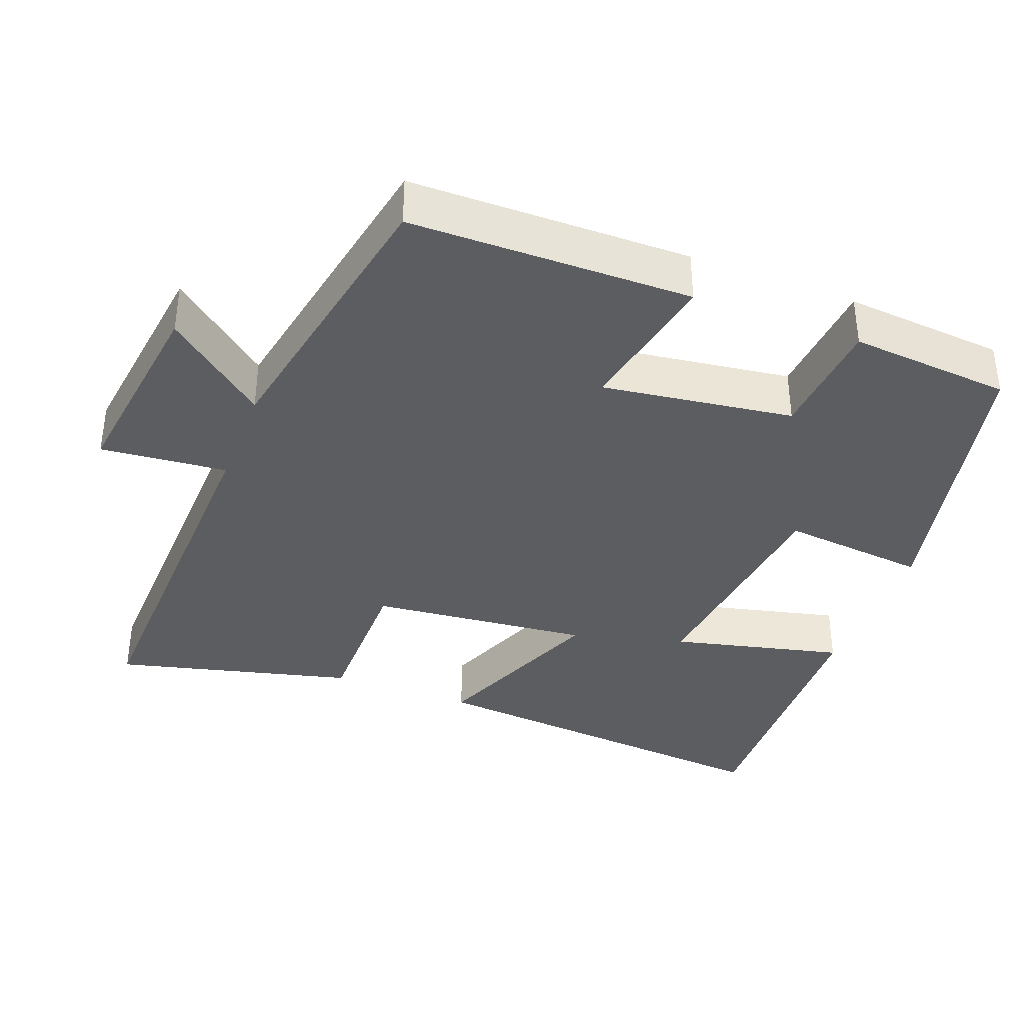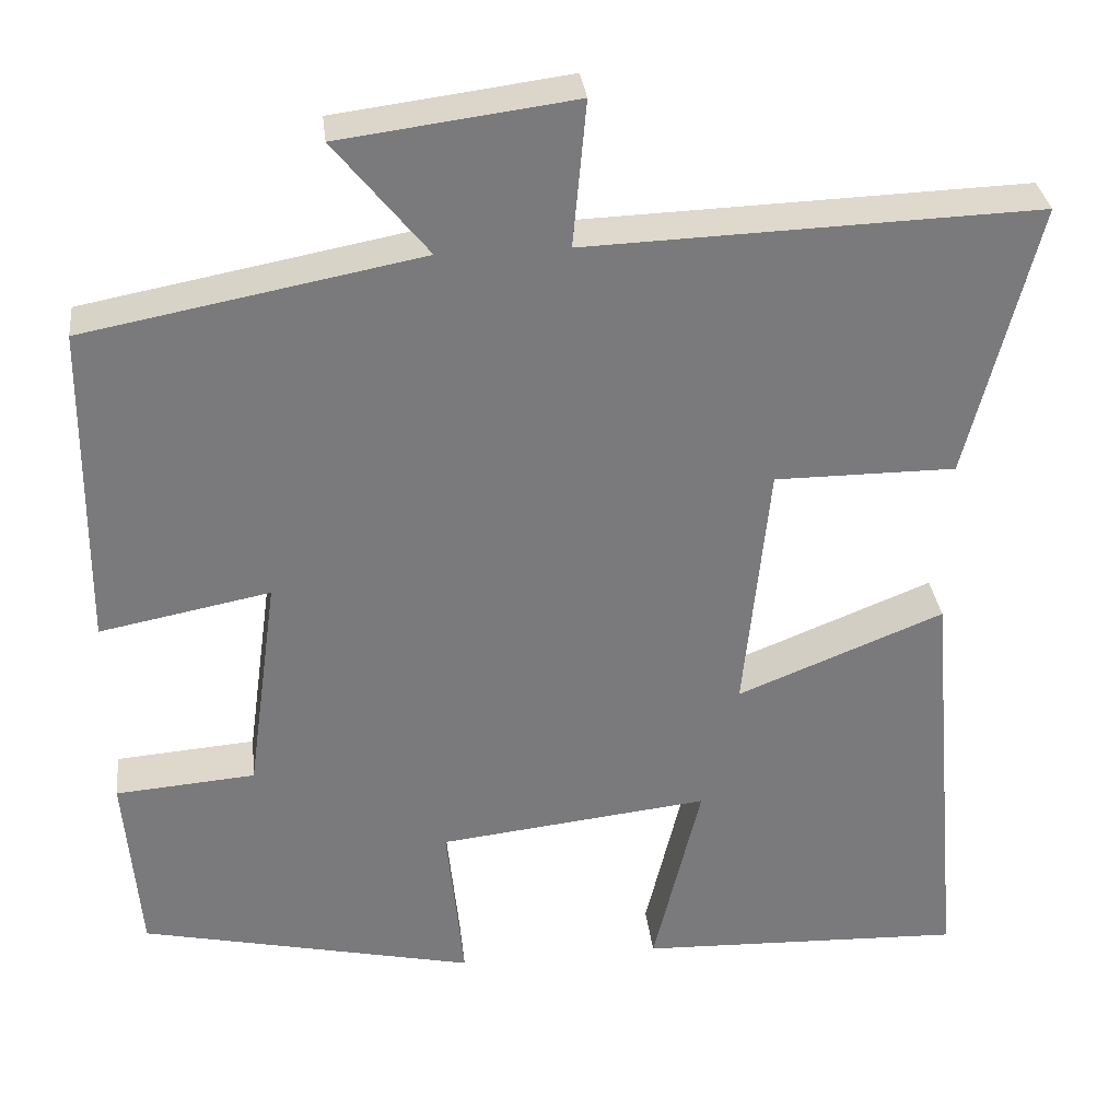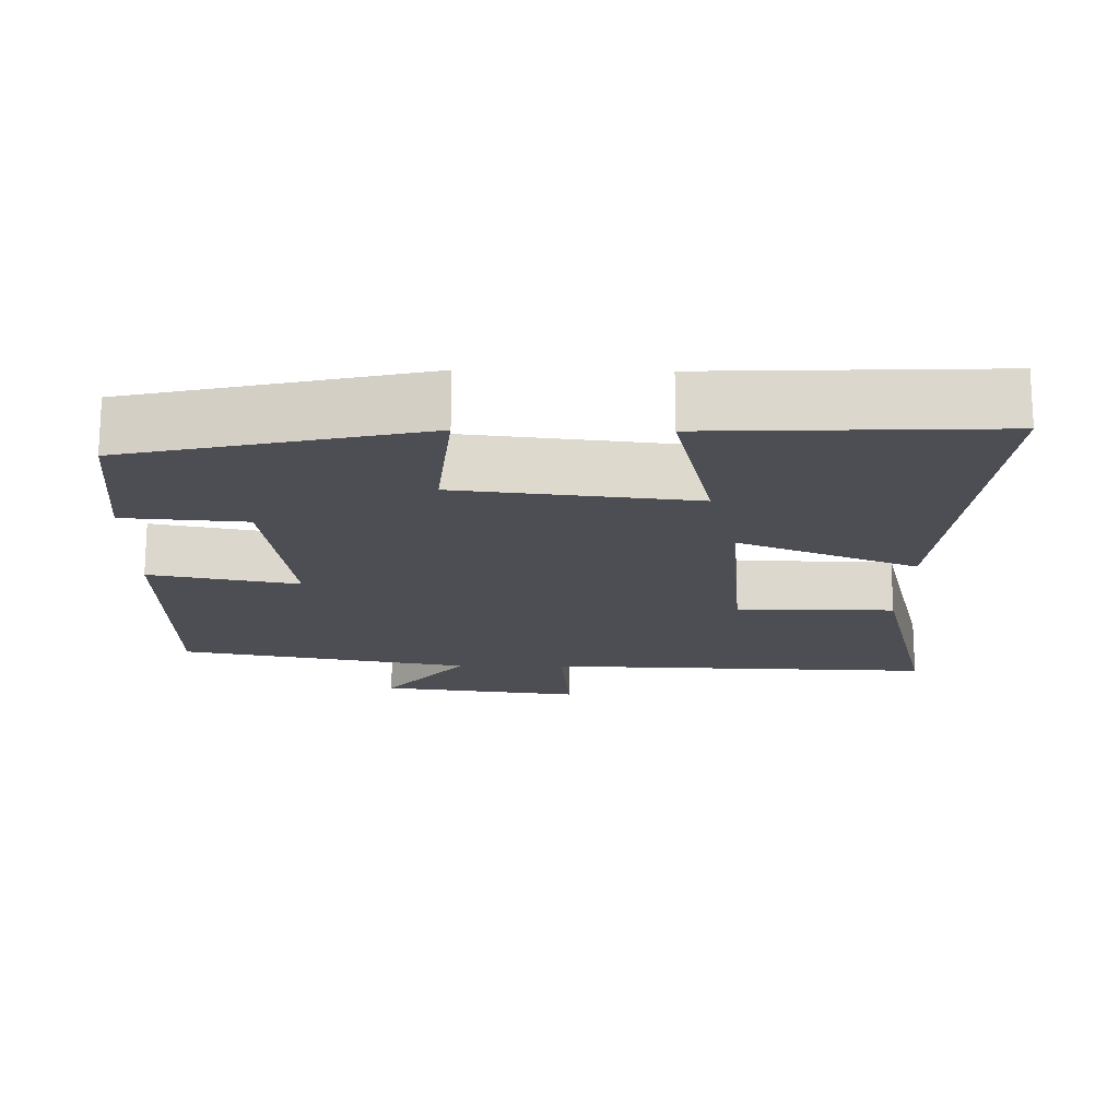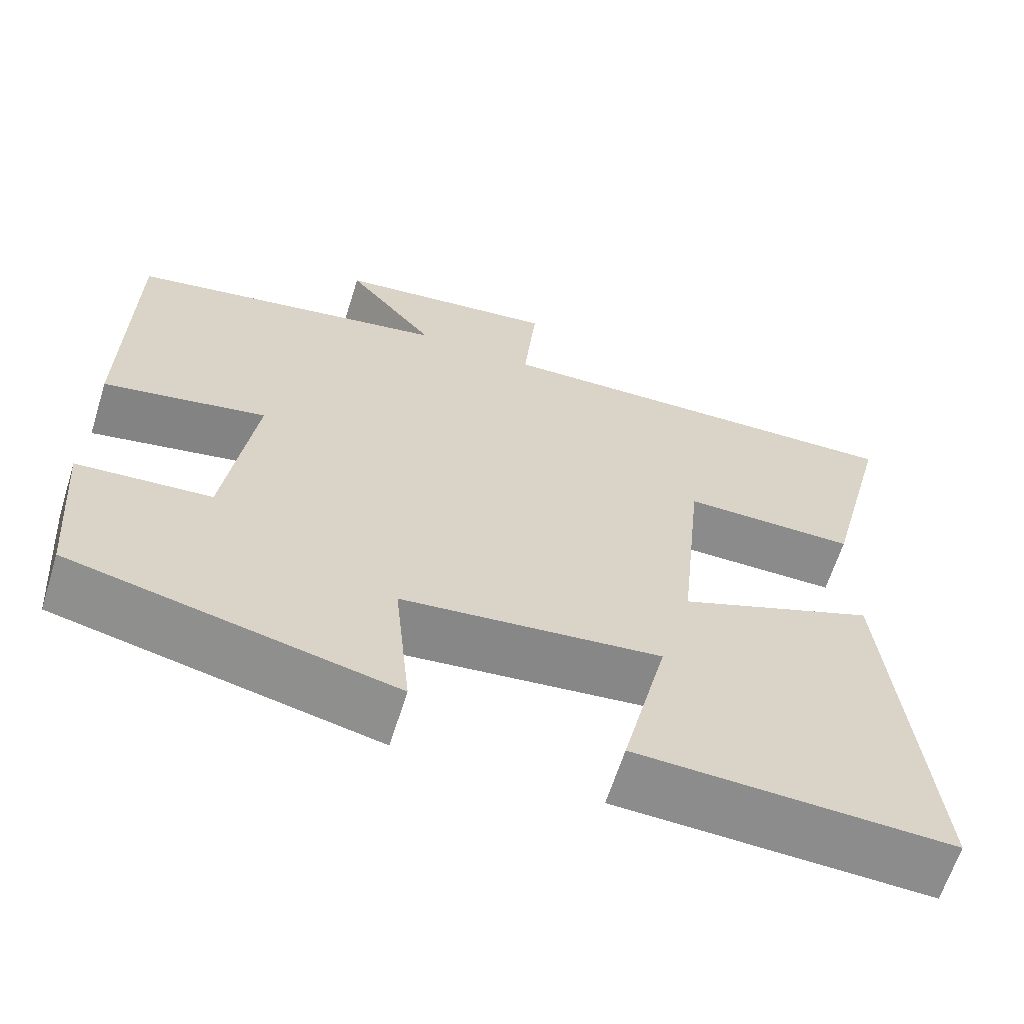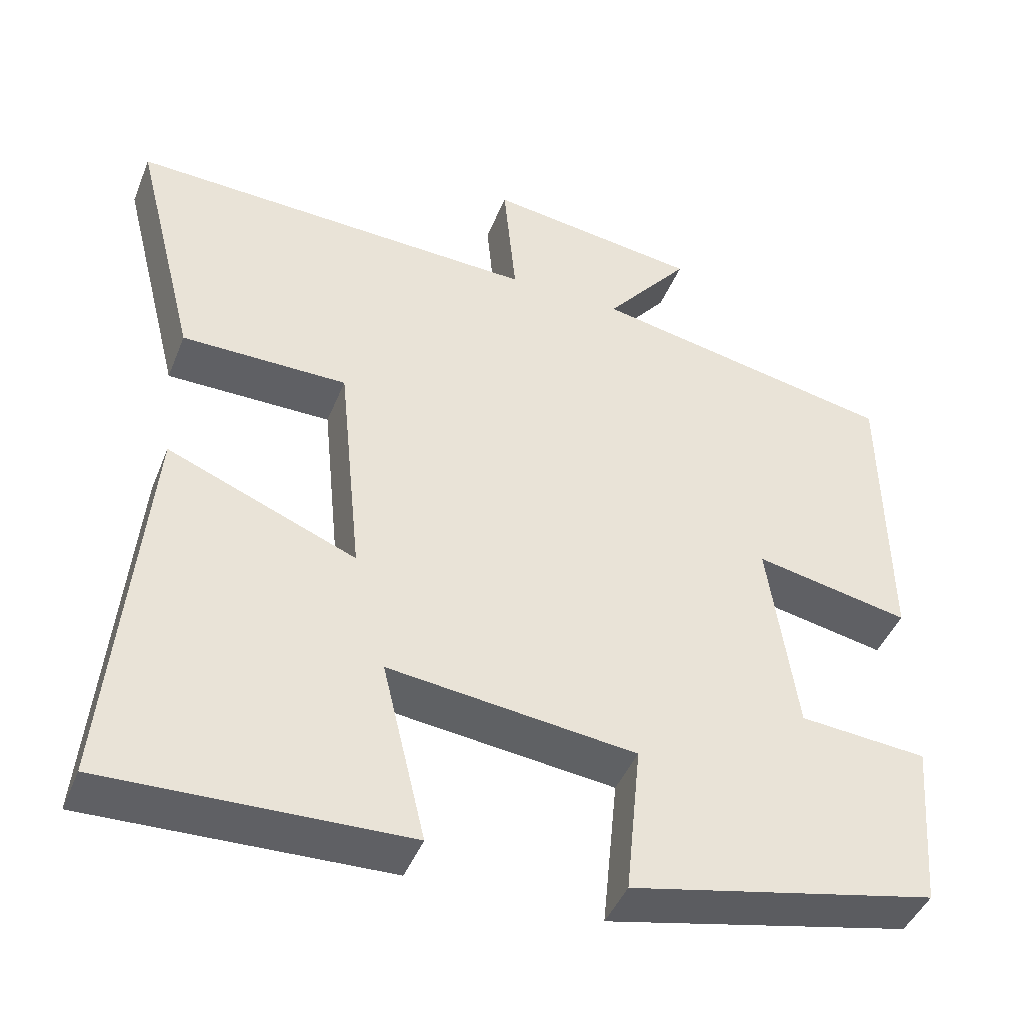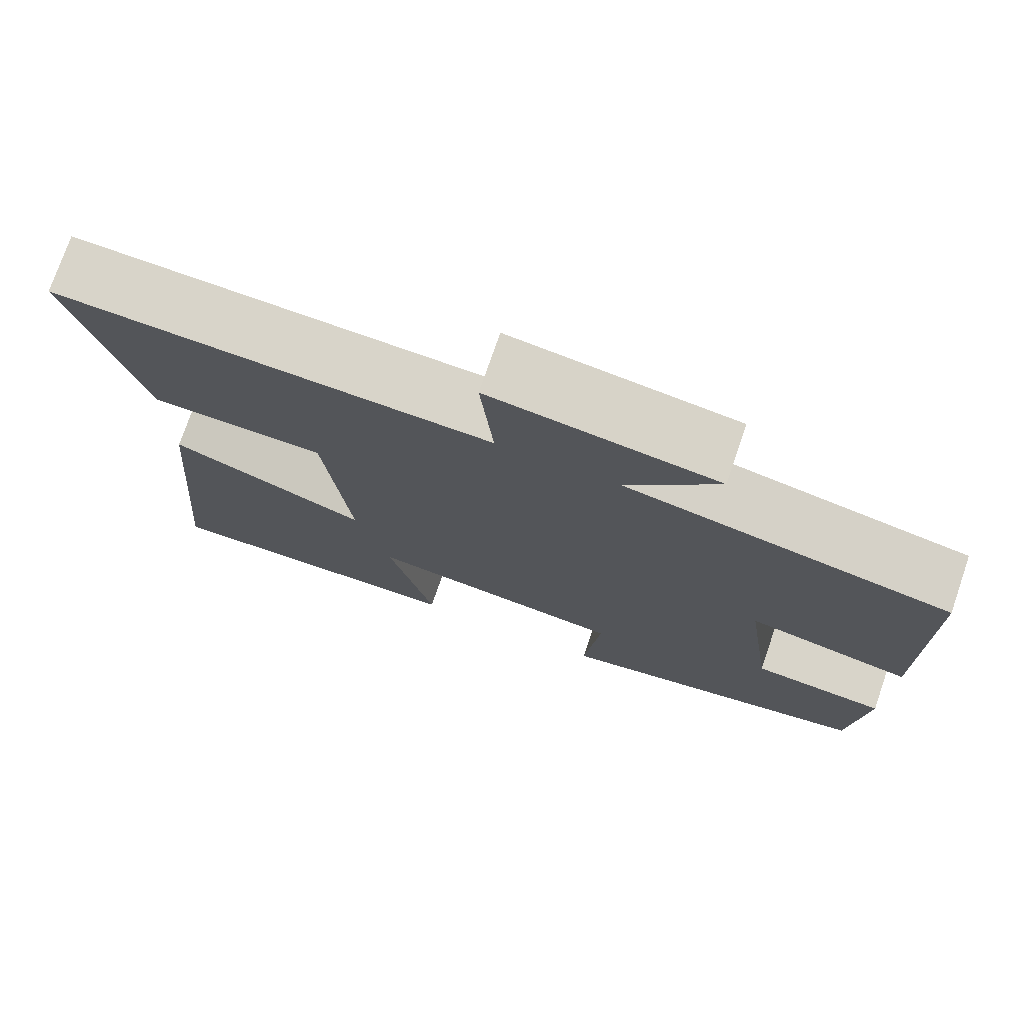
<metadata>
{"format":"obj","ext":"obj","renderer":"f3d","projection":"perspective","resolution":1024,"background":"white","views":[{"elev":-37.2,"azim":69.1,"up":"+Y"},{"elev":32.2,"azim":173.4,"up":"+Z"},{"elev":-17.4,"azim":179.1,"up":"+Y"},{"elev":-63.9,"azim":162.6,"up":"+Z"},{"elev":-44.4,"azim":-21.2,"up":"+Z"},{"elev":75.4,"azim":19.0,"up":"+Z"}]}
</metadata>
<code>
v -0.545 0.07 -0.514
v -0.5 0.07 -0.009
v -0.256 0.07 -0.107
v -0.286 0.07 0.193
v -0.5 0.07 0.193
v -0.582 0.07 0.518
v -0.05 0.07 0.5
v -0.066 0.07 0.672
v 0.21 0.07 0.636
v 0.1 0.07 0.5
v 0.496 0.07 0.425
v 0.5 0.07 0.042
v 0.299 0.07 0.081
v 0.335 0.07 -0.179
v 0.5 0.07 -0.192
v 0.482 0.07 -0.412
v 0.086 0.07 -0.5
v 0.106 0.07 -0.302
v -0.214 0.07 -0.266
v -0.158 0.07 -0.5
v -0.545 0 -0.514
v -0.5 0 -0.009
v -0.256 0 -0.107
v -0.286 0 0.193
v -0.5 0 0.193
v -0.582 0 0.518
v -0.05 0 0.5
v -0.066 0 0.672
v 0.21 0 0.636
v 0.1 0 0.5
v 0.496 0 0.425
v 0.5 0 0.042
v 0.299 0 0.081
v 0.335 0 -0.179
v 0.5 0 -0.192
v 0.482 0 -0.412
v 0.086 0 -0.5
v 0.106 0 -0.302
v -0.214 0 -0.266
v -0.158 0 -0.5
f 1 2 3
f 20 1 3
f 19 20 3
f 18 19 3 4
f 16 17 18
f 15 16 18
f 14 15 18
f 13 14 18 4
f 10 11 12 13
f 10 13 4
f 7 8 9 10
f 7 10 4 5
f 5 6 7
f 23 22 21
f 23 21 40
f 23 40 39
f 24 23 39 38
f 38 37 36
f 38 36 35
f 38 35 34
f 24 38 34 33
f 33 32 31 30
f 24 33 30
f 30 29 28 27
f 25 24 30 27
f 27 26 25
f 1 21 22 2
f 2 22 23 3
f 3 23 24 4
f 4 24 25 5
f 5 25 26 6
f 6 26 27 7
f 7 27 28 8
f 8 28 29 9
f 9 29 30 10
f 10 30 31 11
f 11 31 32 12
f 12 32 33 13
f 13 33 34 14
f 14 34 35 15
f 15 35 36 16
f 16 36 37 17
f 17 37 38 18
f 18 38 39 19
f 19 39 40 20
f 20 40 21 1

</code>
